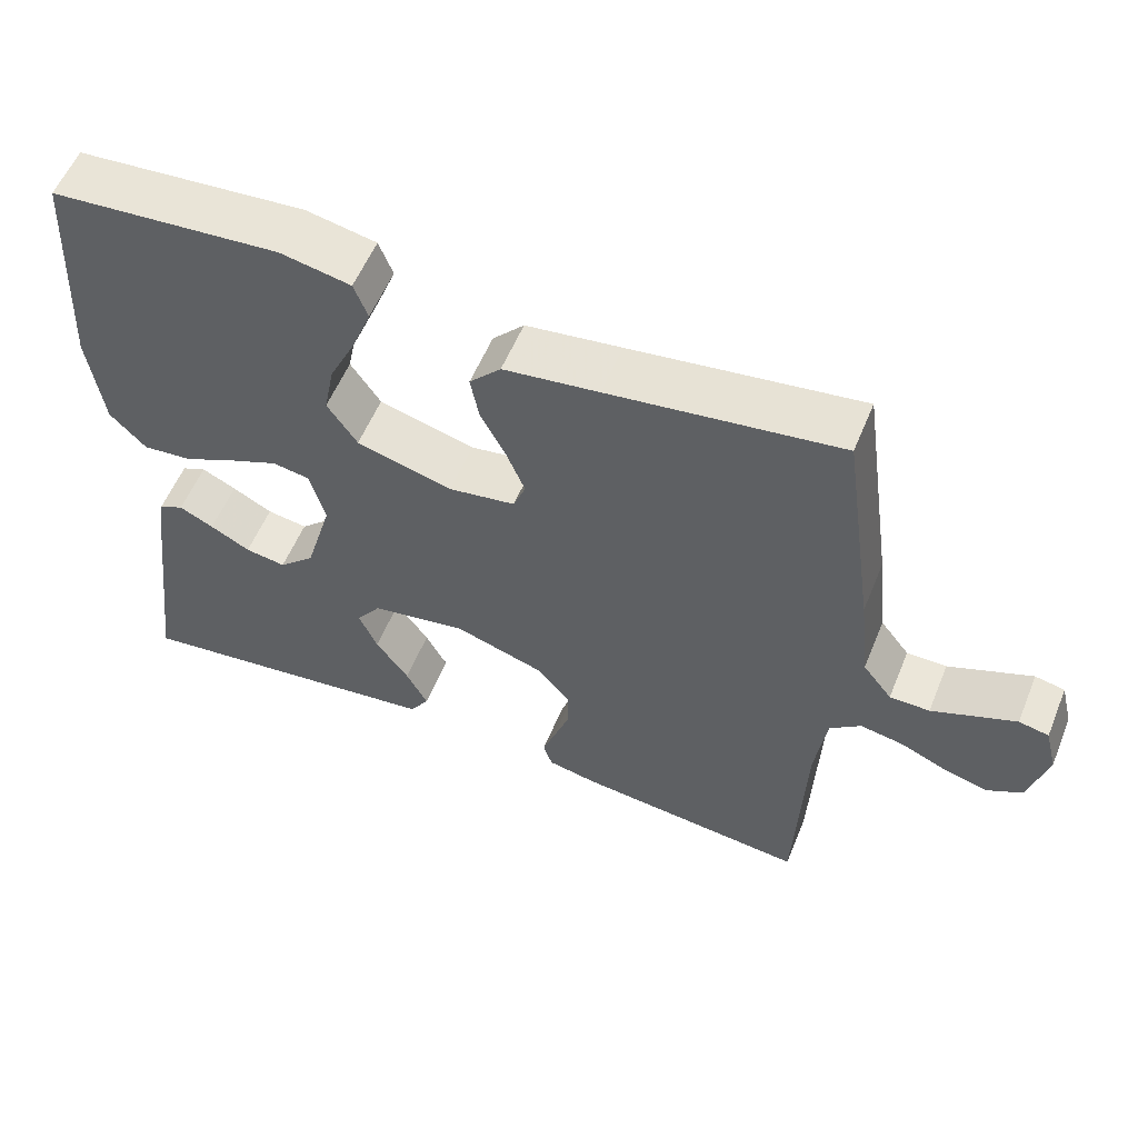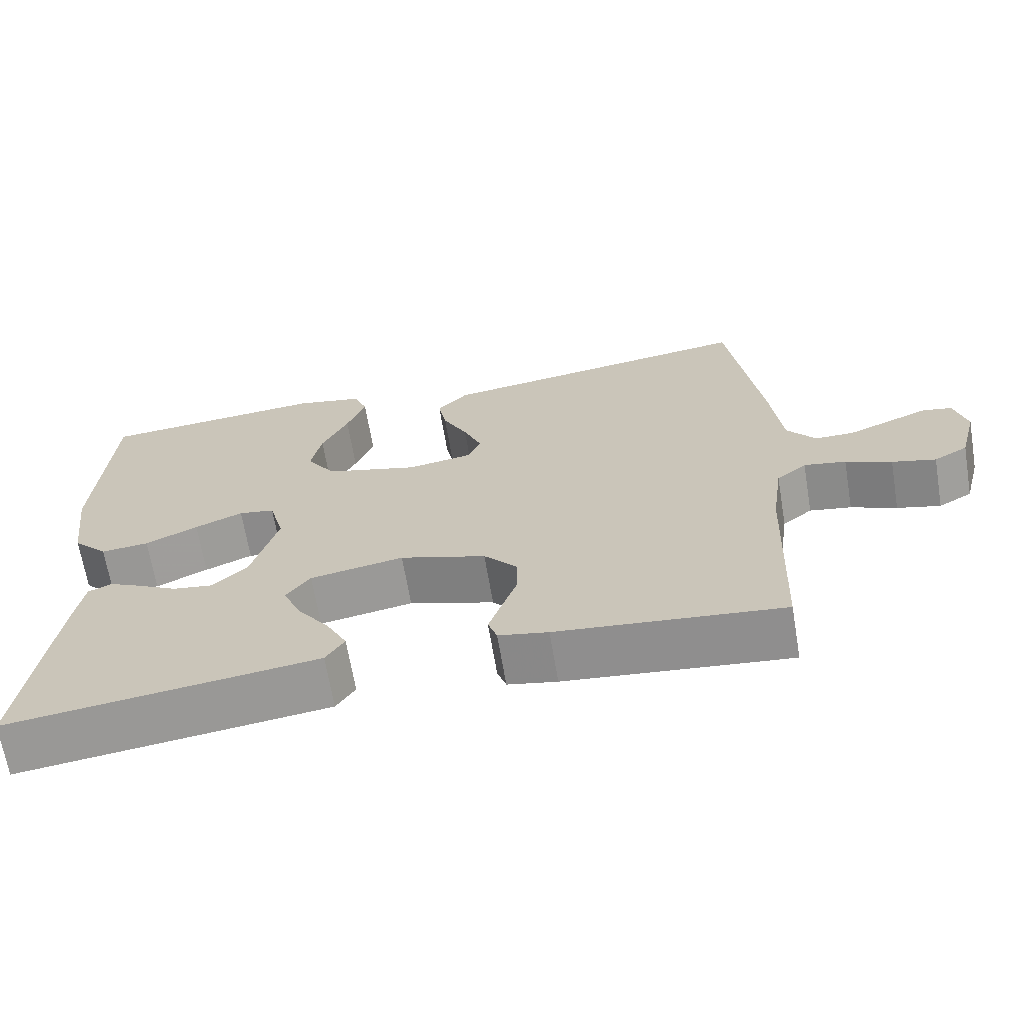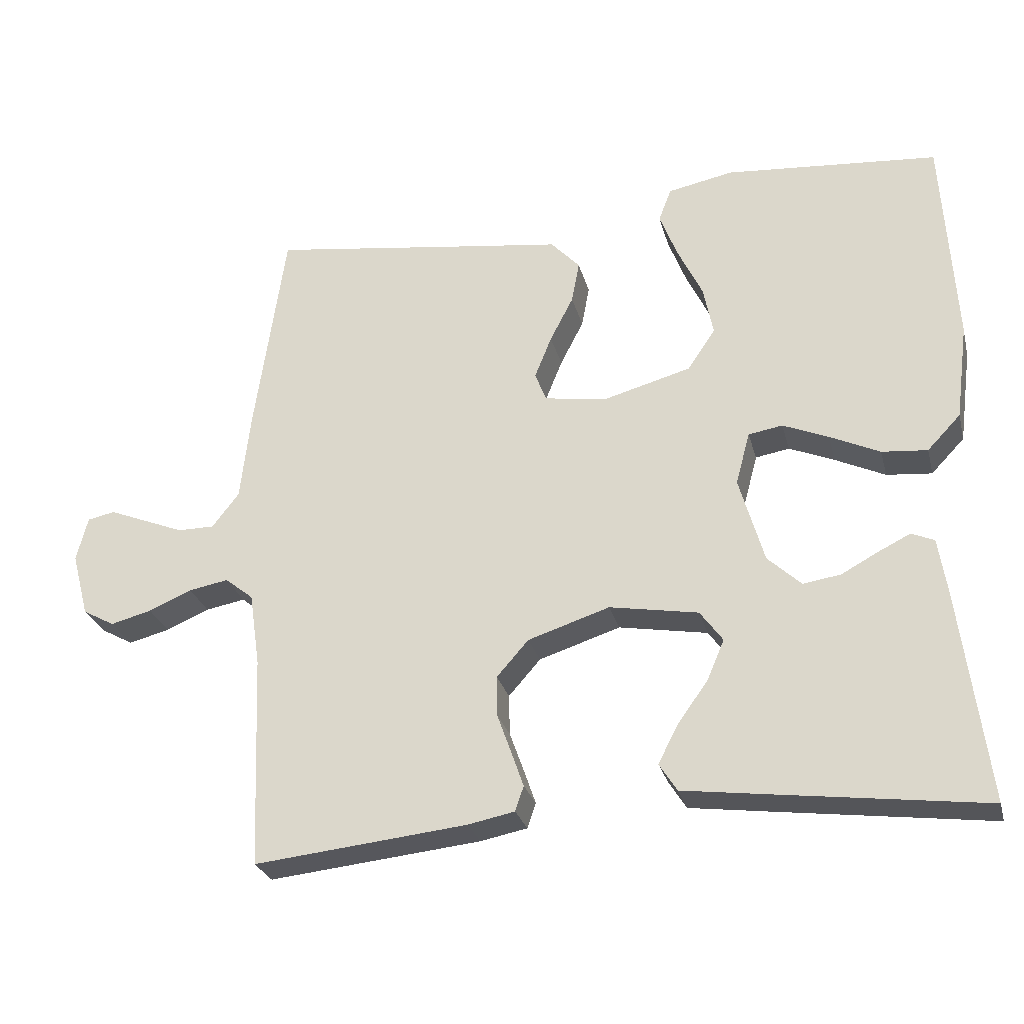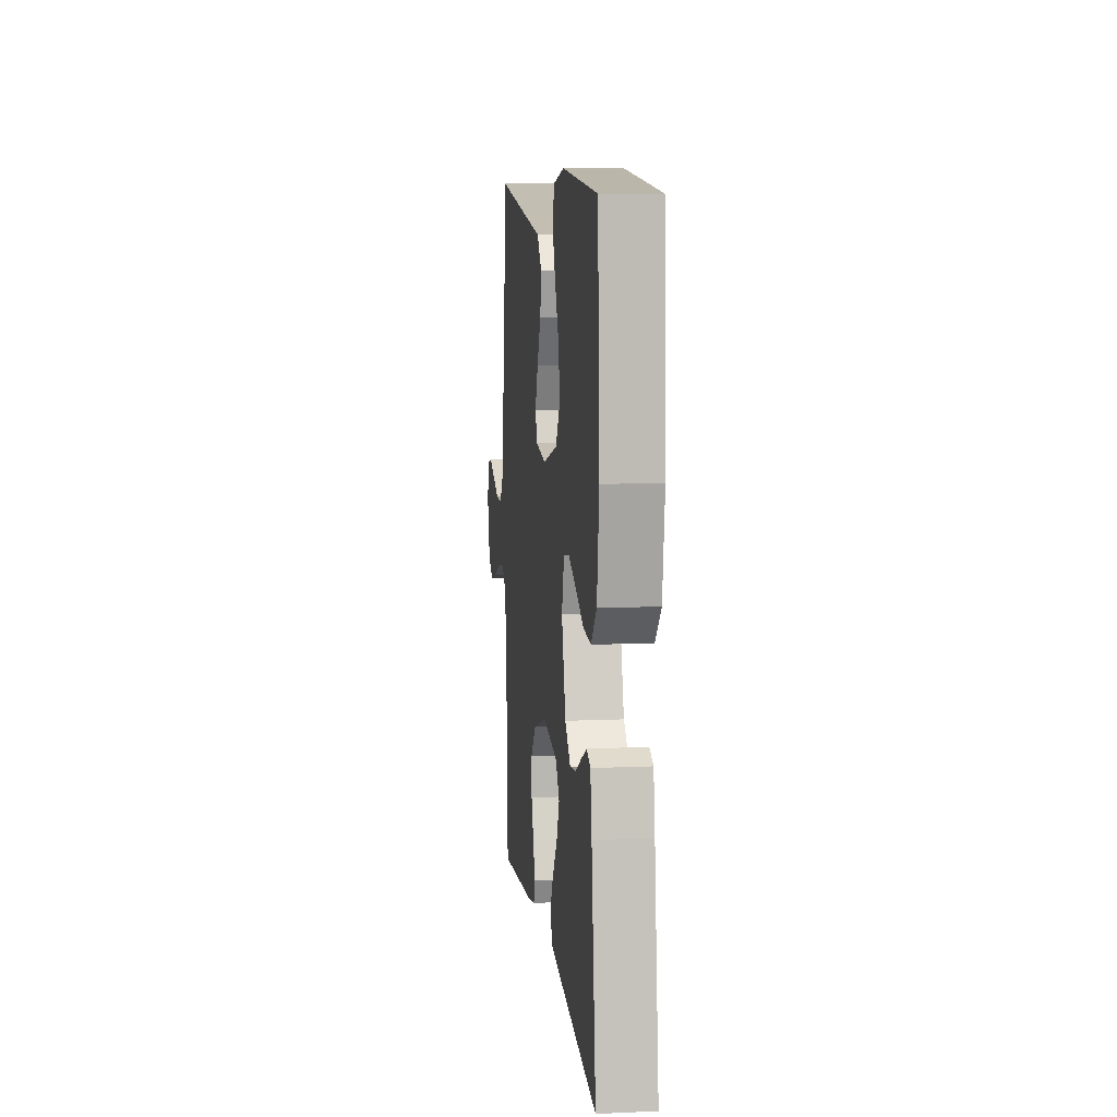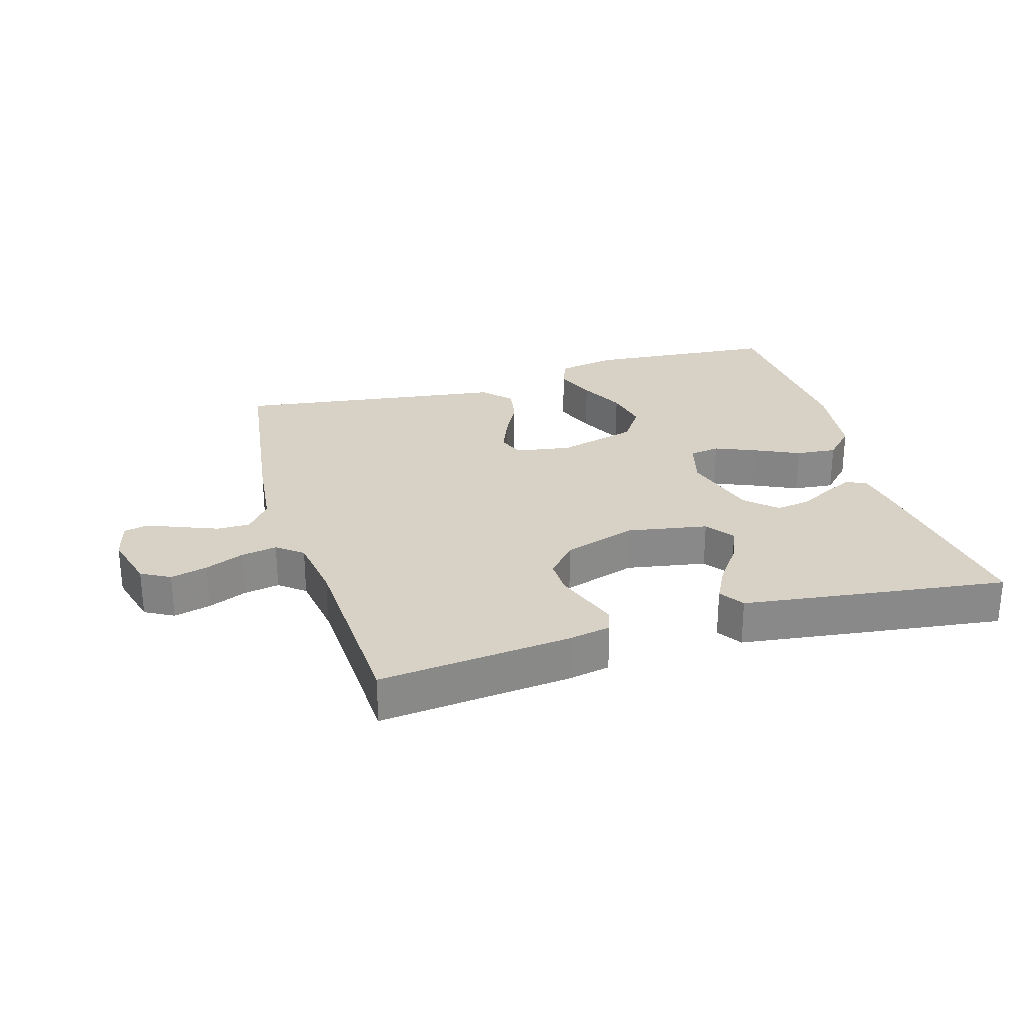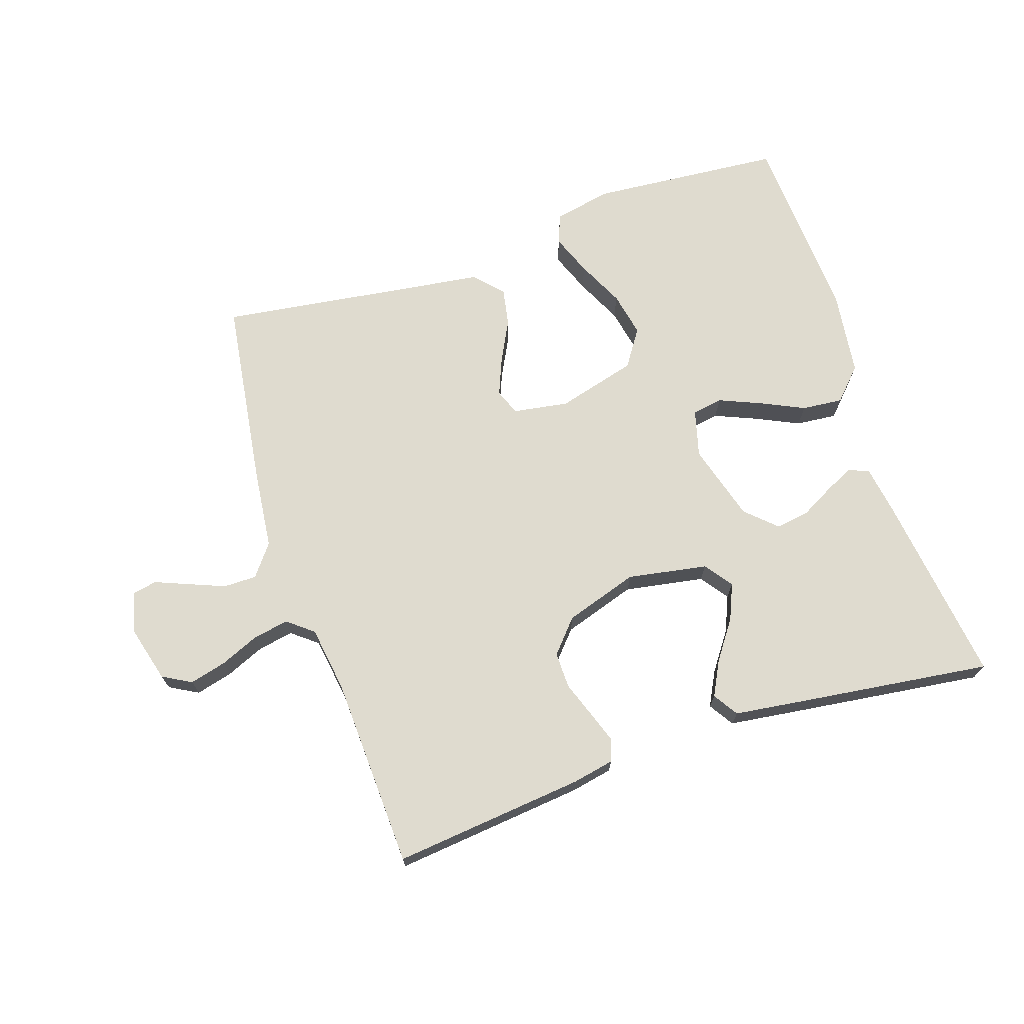
<metadata>
{"format":"obj","ext":"obj","renderer":"f3d","projection":"perspective","resolution":1024,"background":"white","views":[{"elev":56.6,"azim":22.2,"up":"+Z"},{"elev":-66.9,"azim":9.5,"up":"+Z"},{"elev":-27.1,"azim":-165.9,"up":"+Z"},{"elev":9.3,"azim":-96.7,"up":"+Z"},{"elev":27.2,"azim":163.5,"up":"+Y"},{"elev":70.4,"azim":161.6,"up":"+Y"}]}
</metadata>
<code>
v 0.5 0.07 0.5
v 0.543 0.07 0.2
v 0.557 0.07 0.076
v 0.595 0.07 0.027
v 0.647 0.07 0.027
v 0.704 0.07 0.05
v 0.756 0.07 0.071
v 0.795 0.07 0.063
v 0.811 0.07 0
v 0.787 0.07 -0.09
v 0.742 0.07 -0.115
v 0.684 0.07 -0.1
v 0.623 0.07 -0.074
v 0.567 0.07 -0.064
v 0.527 0.07 -0.096
v 0.512 0.07 -0.2
v 0.5 0.07 -0.5
v 0.2 0.07 -0.469
v 0.134 0.07 -0.456
v 0.122 0.07 -0.421
v 0.139 0.07 -0.372
v 0.159 0.07 -0.316
v 0.16 0.07 -0.259
v 0.115 0.07 -0.208
v 0 0.07 -0.171
v -0.125 0.07 -0.193
v -0.157 0.07 -0.237
v -0.133 0.07 -0.293
v -0.09 0.07 -0.353
v -0.062 0.07 -0.407
v -0.087 0.07 -0.446
v -0.2 0.07 -0.461
v -0.5 0.07 -0.5
v -0.462 0.07 -0.2
v -0.45 0.07 -0.122
v -0.418 0.07 -0.108
v -0.373 0.07 -0.13
v -0.321 0.07 -0.158
v -0.268 0.07 -0.166
v -0.221 0.07 -0.122
v -0.186 0.07 0
v -0.206 0.07 0.074
v -0.254 0.07 0.082
v -0.318 0.07 0.055
v -0.388 0.07 0.022
v -0.452 0.07 0.016
v -0.499 0.07 0.065
v -0.517 0.07 0.2
v -0.5 0.07 0.5
v -0.2 0.07 0.525
v -0.108 0.07 0.507
v -0.09 0.07 0.46
v -0.115 0.07 0.395
v -0.15 0.07 0.322
v -0.164 0.07 0.252
v -0.125 0.07 0.194
v 0 0.07 0.16
v 0.087 0.07 0.174
v 0.103 0.07 0.215
v 0.079 0.07 0.274
v 0.046 0.07 0.338
v 0.035 0.07 0.397
v 0.076 0.07 0.441
v 0.2 0.07 0.458
v 0.5 0 0.5
v 0.543 0 0.2
v 0.557 0 0.076
v 0.595 0 0.027
v 0.647 0 0.027
v 0.704 0 0.05
v 0.756 0 0.071
v 0.795 0 0.063
v 0.811 0 0
v 0.787 0 -0.09
v 0.742 0 -0.115
v 0.684 0 -0.1
v 0.623 0 -0.074
v 0.567 0 -0.064
v 0.527 0 -0.096
v 0.512 0 -0.2
v 0.5 0 -0.5
v 0.2 0 -0.469
v 0.134 0 -0.456
v 0.122 0 -0.421
v 0.139 0 -0.372
v 0.159 0 -0.316
v 0.16 0 -0.259
v 0.115 0 -0.208
v 0 0 -0.171
v -0.125 0 -0.193
v -0.157 0 -0.237
v -0.133 0 -0.293
v -0.09 0 -0.353
v -0.062 0 -0.407
v -0.087 0 -0.446
v -0.2 0 -0.461
v -0.5 0 -0.5
v -0.462 0 -0.2
v -0.45 0 -0.122
v -0.418 0 -0.108
v -0.373 0 -0.13
v -0.321 0 -0.158
v -0.268 0 -0.166
v -0.221 0 -0.122
v -0.186 0 0
v -0.206 0 0.074
v -0.254 0 0.082
v -0.318 0 0.055
v -0.388 0 0.022
v -0.452 0 0.016
v -0.499 0 0.065
v -0.517 0 0.2
v -0.5 0 0.5
v -0.2 0 0.525
v -0.108 0 0.507
v -0.09 0 0.46
v -0.115 0 0.395
v -0.15 0 0.322
v -0.164 0 0.252
v -0.125 0 0.194
v 0 0 0.16
v 0.087 0 0.174
v 0.103 0 0.215
v 0.079 0 0.274
v 0.046 0 0.338
v 0.035 0 0.397
v 0.076 0 0.441
v 0.2 0 0.458
f 62 63 64
f 61 62 64
f 60 61 64
f 1 2 3
f 64 1 3
f 60 64 3
f 59 60 3
f 58 59 3 4
f 57 58 4
f 52 53 54
f 51 52 54
f 50 51 54
f 49 50 54
f 48 49 54
f 47 48 54
f 46 47 54
f 45 46 54
f 44 45 54
f 43 44 54 55
f 42 43 55 56
f 36 37 38
f 35 36 38
f 34 35 38
f 33 34 38
f 32 33 38
f 31 32 38
f 30 31 38
f 29 30 38
f 28 29 38
f 27 28 38 39
f 26 27 39 40
f 20 21 22
f 19 20 22
f 18 19 22
f 17 18 22
f 16 17 22
f 15 16 22 23
f 14 15 23 24
f 11 12 13
f 10 11 13
f 9 10 13
f 8 9 13
f 7 8 13
f 6 7 13
f 5 6 13 14
f 14 24 25
f 5 14 25
f 4 5 25
f 41 42 56 57
f 40 41 57
f 26 40 57
f 25 26 57
f 4 25 57
f 128 127 126
f 128 126 125
f 128 125 124
f 67 66 65
f 67 65 128
f 67 128 124
f 67 124 123
f 68 67 123 122
f 68 122 121
f 118 117 116
f 118 116 115
f 118 115 114
f 118 114 113
f 118 113 112
f 118 112 111
f 118 111 110
f 118 110 109
f 118 109 108
f 119 118 108 107
f 120 119 107 106
f 102 101 100
f 102 100 99
f 102 99 98
f 102 98 97
f 102 97 96
f 102 96 95
f 102 95 94
f 102 94 93
f 102 93 92
f 103 102 92 91
f 104 103 91 90
f 86 85 84
f 86 84 83
f 86 83 82
f 86 82 81
f 86 81 80
f 87 86 80 79
f 88 87 79 78
f 77 76 75
f 77 75 74
f 77 74 73
f 77 73 72
f 77 72 71
f 77 71 70
f 78 77 70 69
f 89 88 78
f 89 78 69
f 89 69 68
f 121 120 106 105
f 121 105 104
f 121 104 90
f 121 90 89
f 121 89 68
f 1 65 66 2
f 2 66 67 3
f 3 67 68 4
f 4 68 69 5
f 5 69 70 6
f 6 70 71 7
f 7 71 72 8
f 8 72 73 9
f 9 73 74 10
f 10 74 75 11
f 11 75 76 12
f 12 76 77 13
f 13 77 78 14
f 14 78 79 15
f 15 79 80 16
f 16 80 81 17
f 17 81 82 18
f 18 82 83 19
f 19 83 84 20
f 20 84 85 21
f 21 85 86 22
f 22 86 87 23
f 23 87 88 24
f 24 88 89 25
f 25 89 90 26
f 26 90 91 27
f 27 91 92 28
f 28 92 93 29
f 29 93 94 30
f 30 94 95 31
f 31 95 96 32
f 32 96 97 33
f 33 97 98 34
f 34 98 99 35
f 35 99 100 36
f 36 100 101 37
f 37 101 102 38
f 38 102 103 39
f 39 103 104 40
f 40 104 105 41
f 41 105 106 42
f 42 106 107 43
f 43 107 108 44
f 44 108 109 45
f 45 109 110 46
f 46 110 111 47
f 47 111 112 48
f 48 112 113 49
f 49 113 114 50
f 50 114 115 51
f 51 115 116 52
f 52 116 117 53
f 53 117 118 54
f 54 118 119 55
f 55 119 120 56
f 56 120 121 57
f 57 121 122 58
f 58 122 123 59
f 59 123 124 60
f 60 124 125 61
f 61 125 126 62
f 62 126 127 63
f 63 127 128 64
f 64 128 65 1

</code>
